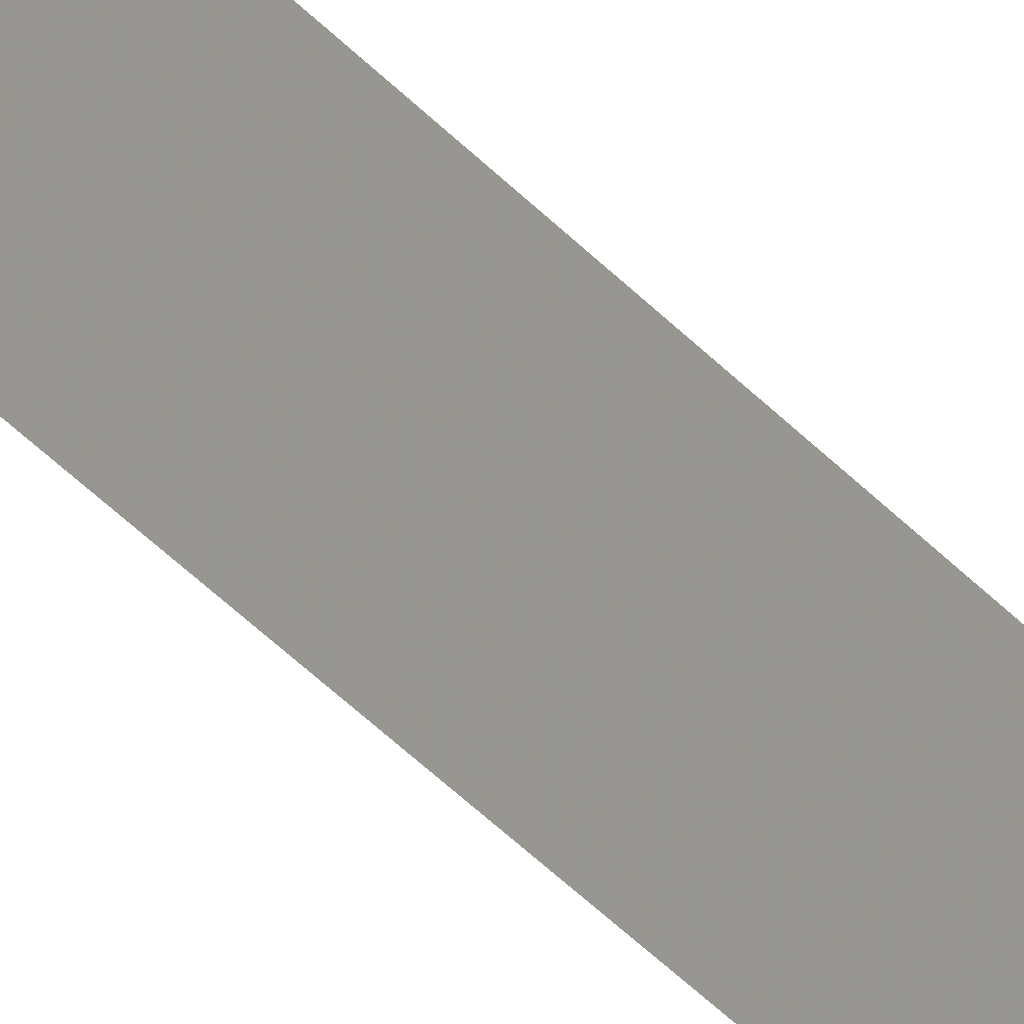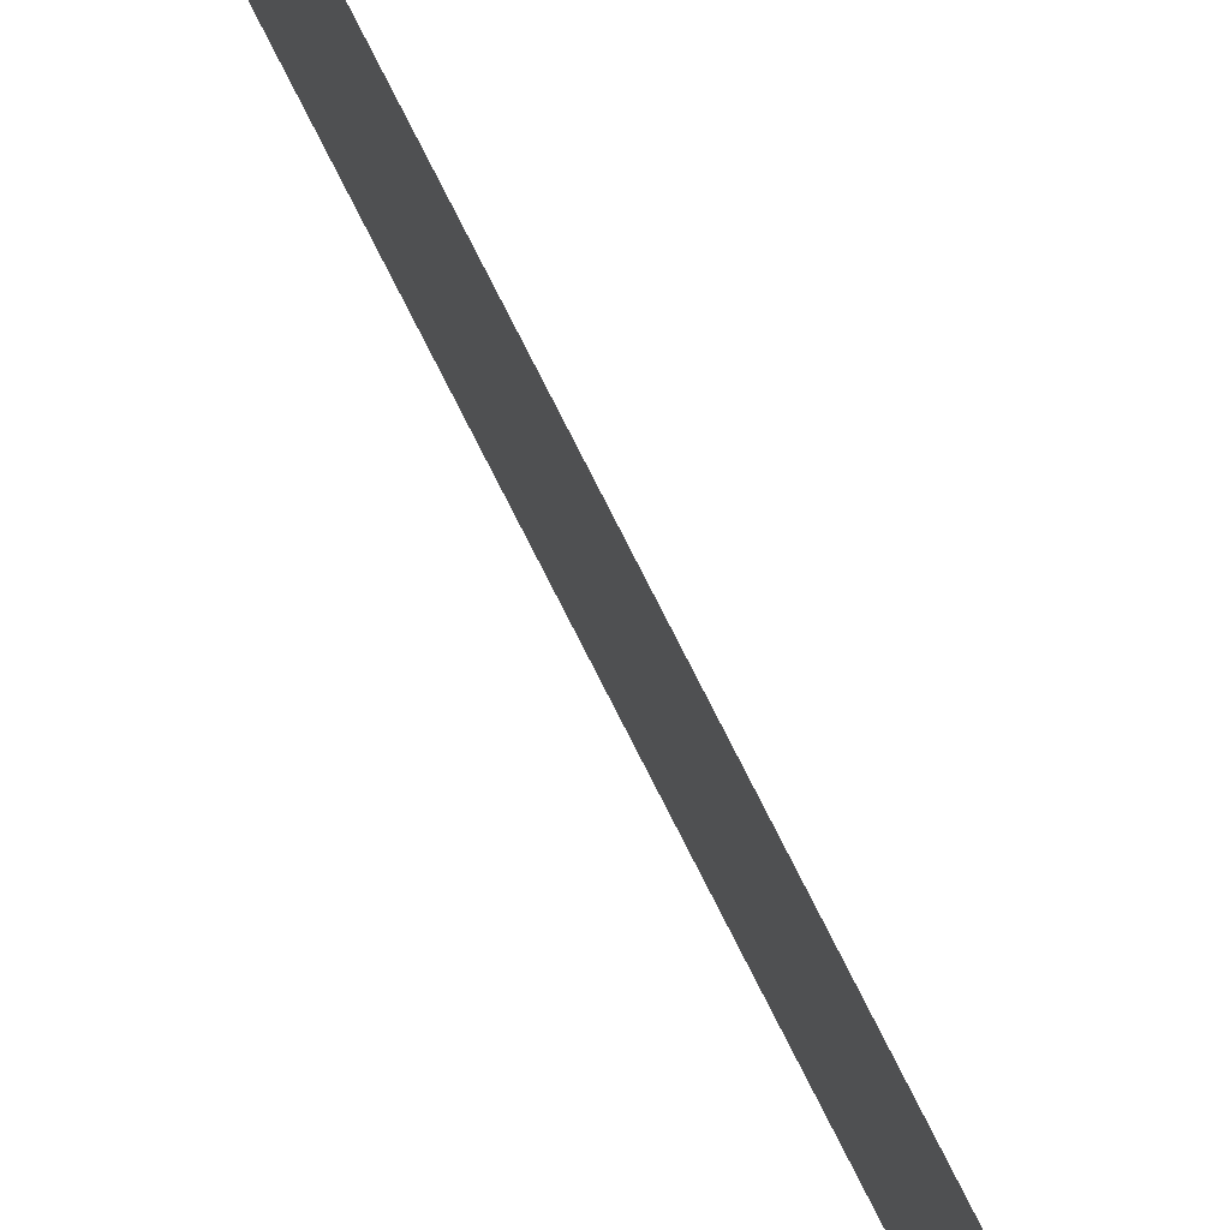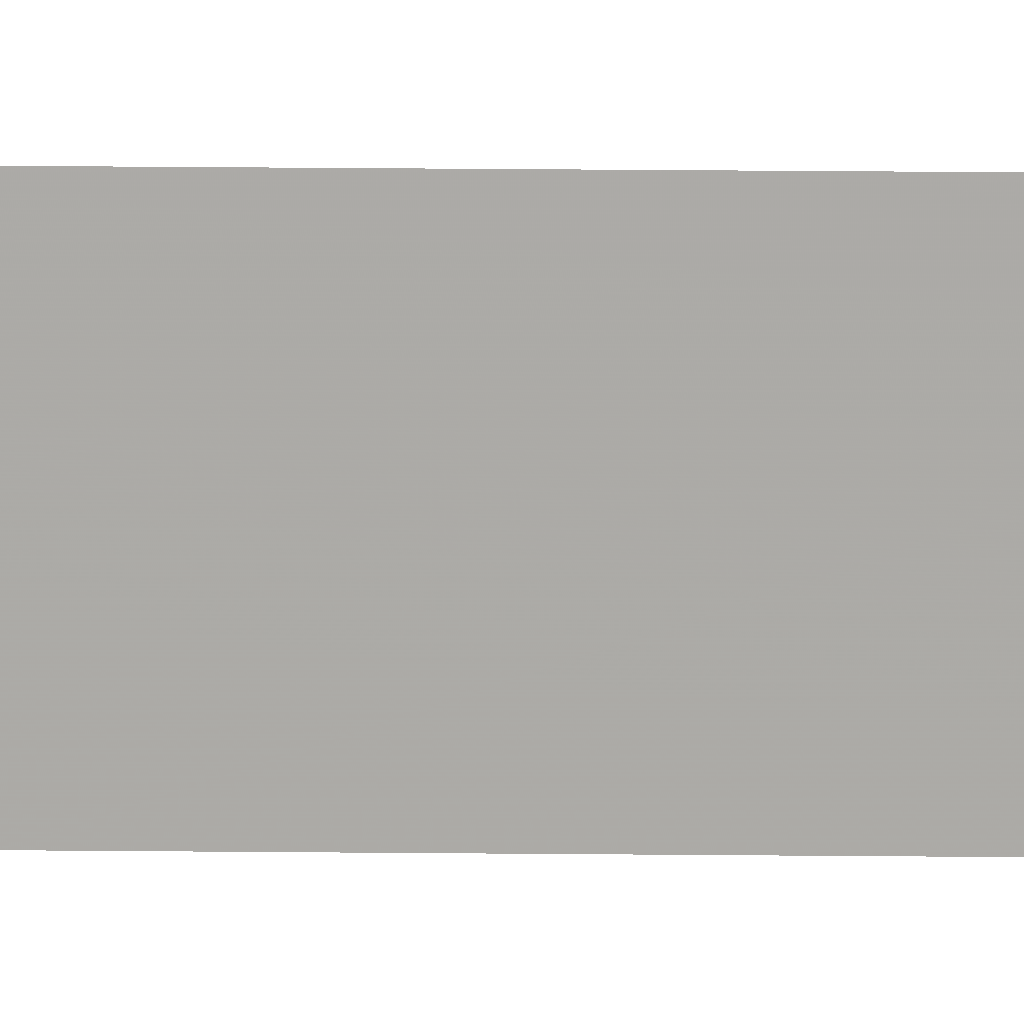
<metadata>
{"format":"obj","ext":"obj","renderer":"f3d","projection":"perspective","resolution":1024,"background":"white","views":[{"elev":-22.3,"azim":-155.7,"up":"+Z"},{"elev":77.1,"azim":153.2,"up":"+Z"},{"elev":13.7,"azim":-88.4,"up":"+Z"}]}
</metadata>
<code>
v 6349 166.4 -716.8
v 6349 262.4 -640
v 6349 2554 -640
v 6349 166.4 -716.8
v 6349 2554 -640
v 6349 2707 -716.8
f 1 2 3
f 4 5 6

</code>
